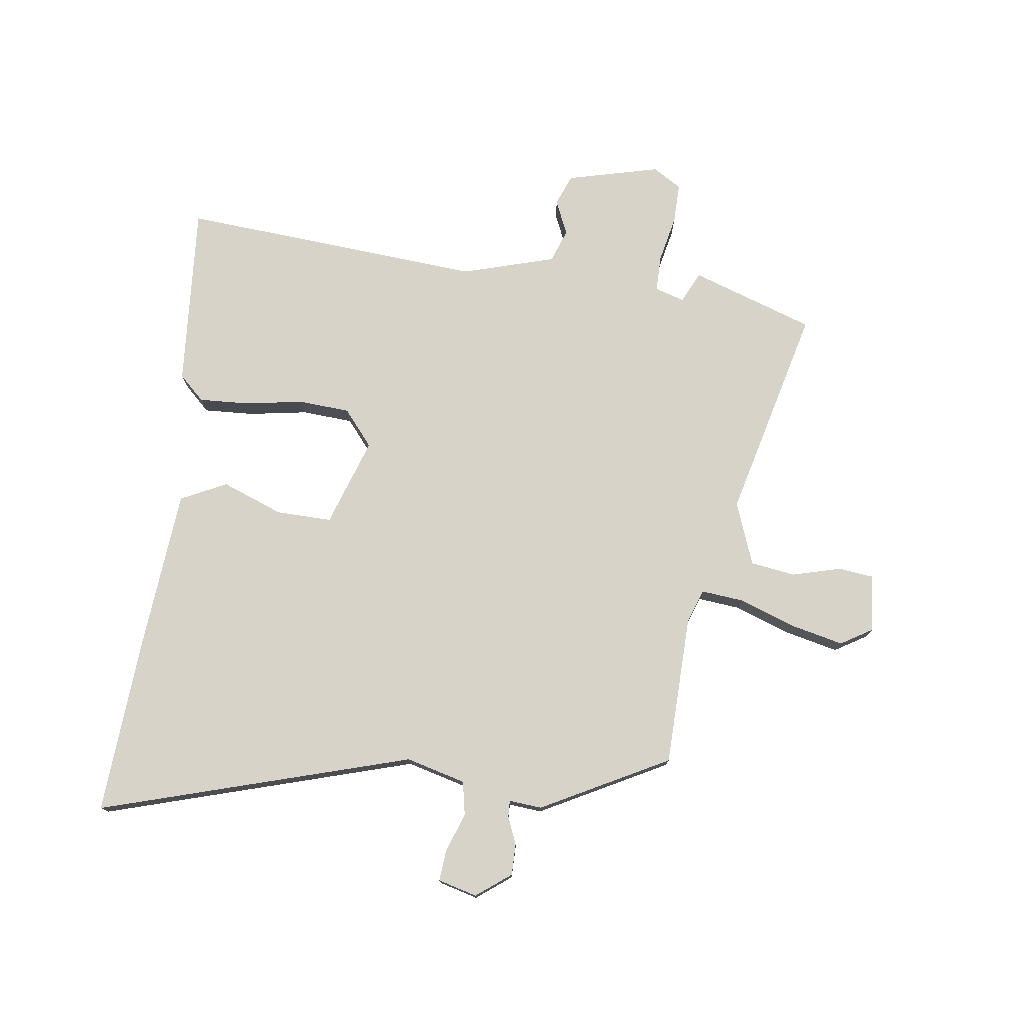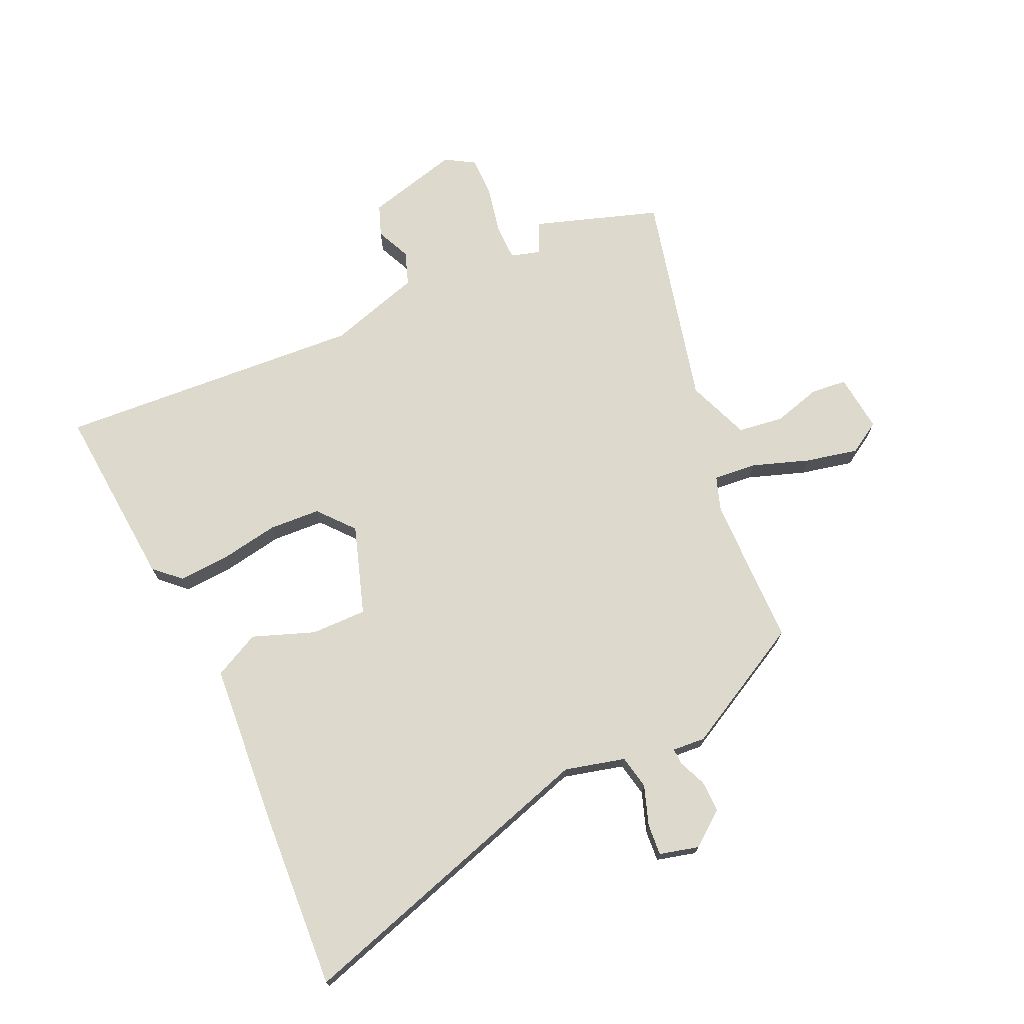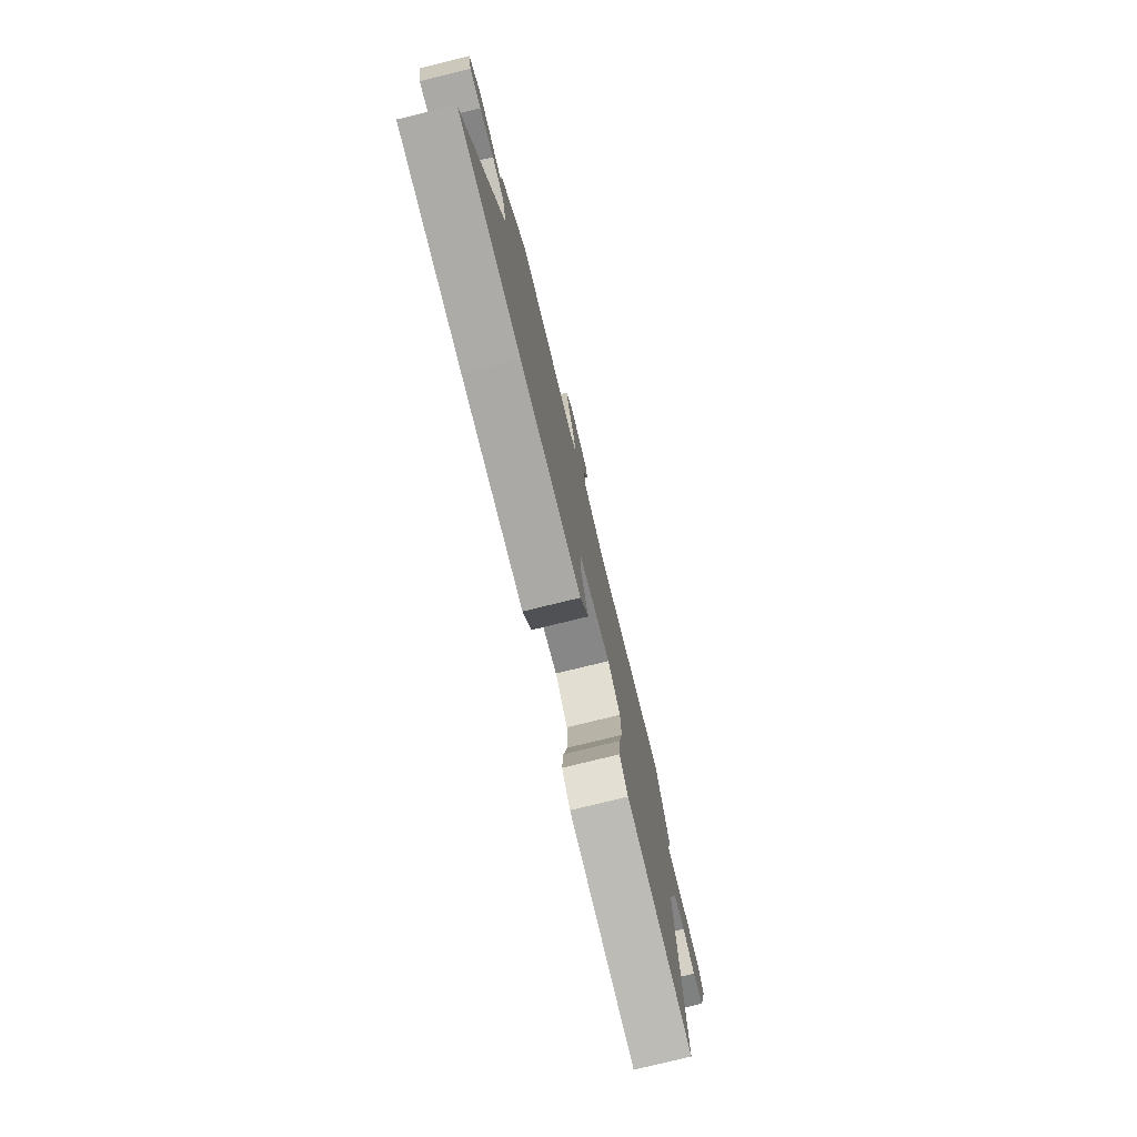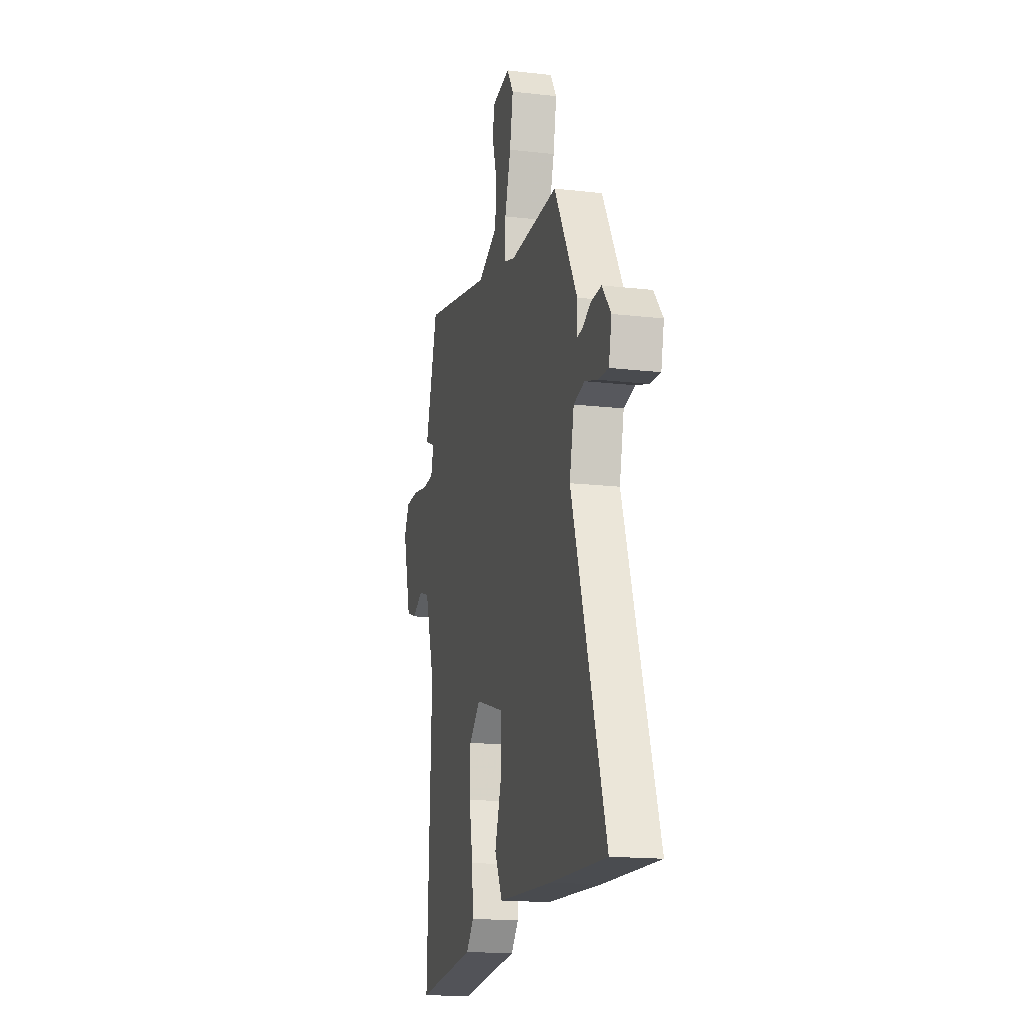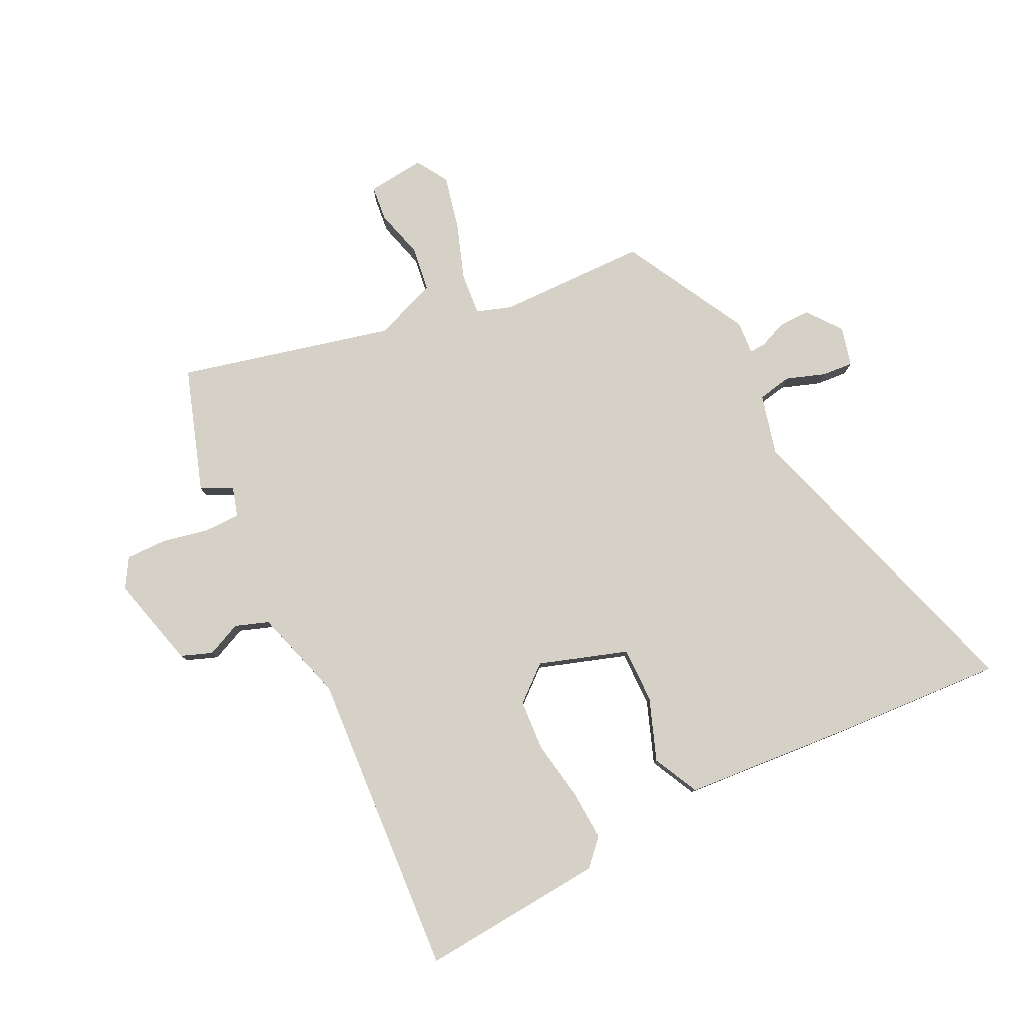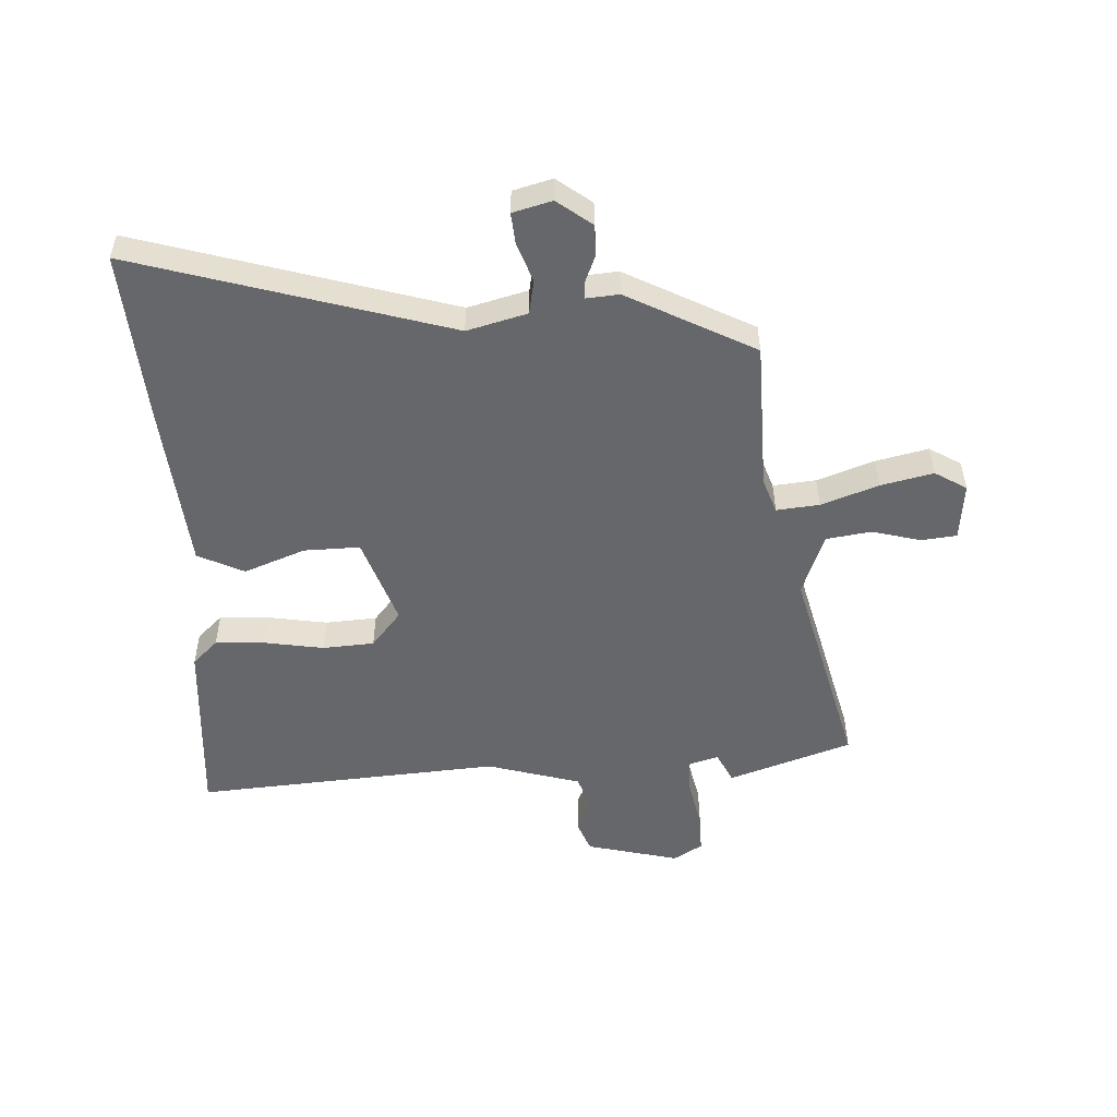
<metadata>
{"format":"obj","ext":"obj","renderer":"f3d","projection":"perspective","resolution":1024,"background":"white","views":[{"elev":76.3,"azim":-80.6,"up":"+Y"},{"elev":72.0,"azim":-113.3,"up":"+Y"},{"elev":-78.5,"azim":-76.3,"up":"+Z"},{"elev":-16.9,"azim":-103.1,"up":"+Z"},{"elev":79.4,"azim":155.2,"up":"+Y"},{"elev":-52.0,"azim":-85.3,"up":"+Y"}]}
</metadata>
<code>
v 0.484 0.07 -0.558
v 0.166 0.07 -0.525
v 0.126 0.07 -0.48
v 0.133 0.07 -0.394
v 0.153 0.07 -0.293
v 0.15 0.07 -0.204
v 0.09 0.07 -0.151
v -0.064 0.07 -0.198
v -0.065 0.07 -0.294
v -0.028 0.07 -0.401
v -0.069 0.07 -0.479
v -0.303 0.07 -0.492
v -0.36 0.07 -0.495
v -0.656 0.07 -0.506
v -0.479 0.07 0.026
v -0.503 0.07 0.13
v -0.561 0.07 0.143
v -0.629 0.07 0.121
v -0.683 0.07 0.118
v -0.699 0.07 0.186
v -0.652 0.07 0.244
v -0.598 0.07 0.242
v -0.551 0.07 0.221
v -0.523 0.07 0.219
v -0.526 0.07 0.276
v -0.404 0.07 0.491
v -0.145 0.07 0.489
v -0.085 0.07 0.508
v -0.09 0.07 0.582
v -0.122 0.07 0.681
v -0.14 0.07 0.772
v -0.105 0.07 0.826
v -0.006 0.07 0.813
v -0.001 0.07 0.752
v -0.026 0.07 0.669
v -0.017 0.07 0.591
v 0.09 0.07 0.547
v 0.461 0.07 0.628
v 0.527 0.07 0.413
v 0.472 0.07 0.389
v 0.486 0.07 0.337
v 0.549 0.07 0.335
v 0.63 0.07 0.35
v 0.7 0.07 0.349
v 0.729 0.07 0.298
v 0.684 0.07 0.139
v 0.63 0.07 0.12
v 0.571 0.07 0.148
v 0.513 0.07 0.129
v 0.461 0.07 -0.03
v 0.484 0 -0.558
v 0.166 0 -0.525
v 0.126 0 -0.48
v 0.133 0 -0.394
v 0.153 0 -0.293
v 0.15 0 -0.204
v 0.09 0 -0.151
v -0.064 0 -0.198
v -0.065 0 -0.294
v -0.028 0 -0.401
v -0.069 0 -0.479
v -0.303 0 -0.492
v -0.36 0 -0.495
v -0.656 0 -0.506
v -0.479 0 0.026
v -0.503 0 0.13
v -0.561 0 0.143
v -0.629 0 0.121
v -0.683 0 0.118
v -0.699 0 0.186
v -0.652 0 0.244
v -0.598 0 0.242
v -0.551 0 0.221
v -0.523 0 0.219
v -0.526 0 0.276
v -0.404 0 0.491
v -0.145 0 0.489
v -0.085 0 0.508
v -0.09 0 0.582
v -0.122 0 0.681
v -0.14 0 0.772
v -0.105 0 0.826
v -0.006 0 0.813
v -0.001 0 0.752
v -0.026 0 0.669
v -0.017 0 0.591
v 0.09 0 0.547
v 0.461 0 0.628
v 0.527 0 0.413
v 0.472 0 0.389
v 0.486 0 0.337
v 0.549 0 0.335
v 0.63 0 0.35
v 0.7 0 0.349
v 0.729 0 0.298
v 0.684 0 0.139
v 0.63 0 0.12
v 0.571 0 0.148
v 0.513 0 0.129
v 0.461 0 -0.03
f 45 46 47 48
f 45 48 49
f 42 43 44 45
f 41 42 45 49
f 40 41 49 50
f 37 38 39 40
f 36 37 40 50
f 32 33 34 35
f 32 35 36
f 29 30 31 32
f 28 29 32 36
f 24 25 26 27
f 24 27 28
f 20 21 22 23
f 20 23 24
f 17 18 19 20
f 16 17 20 24
f 15 16 24 28
f 9 10 11 12
f 8 9 12 13
f 2 3 4 5
f 2 5 6
f 1 2 6
f 50 1 6
f 36 50 6 7
f 28 36 7 8
f 14 15 28
f 8 13 14 28
f 98 97 96 95
f 99 98 95
f 95 94 93 92
f 99 95 92 91
f 100 99 91 90
f 90 89 88 87
f 100 90 87 86
f 85 84 83 82
f 86 85 82
f 82 81 80 79
f 86 82 79 78
f 77 76 75 74
f 78 77 74
f 73 72 71 70
f 74 73 70
f 70 69 68 67
f 74 70 67 66
f 78 74 66 65
f 62 61 60 59
f 63 62 59 58
f 55 54 53 52
f 56 55 52
f 56 52 51
f 56 51 100
f 57 56 100 86
f 58 57 86 78
f 78 65 64
f 78 64 63 58
f 1 51 52 2
f 2 52 53 3
f 3 53 54 4
f 4 54 55 5
f 5 55 56 6
f 6 56 57 7
f 7 57 58 8
f 8 58 59 9
f 9 59 60 10
f 10 60 61 11
f 11 61 62 12
f 12 62 63 13
f 13 63 64 14
f 14 64 65 15
f 15 65 66 16
f 16 66 67 17
f 17 67 68 18
f 18 68 69 19
f 19 69 70 20
f 20 70 71 21
f 21 71 72 22
f 22 72 73 23
f 23 73 74 24
f 24 74 75 25
f 25 75 76 26
f 26 76 77 27
f 27 77 78 28
f 28 78 79 29
f 29 79 80 30
f 30 80 81 31
f 31 81 82 32
f 32 82 83 33
f 33 83 84 34
f 34 84 85 35
f 35 85 86 36
f 36 86 87 37
f 37 87 88 38
f 38 88 89 39
f 39 89 90 40
f 40 90 91 41
f 41 91 92 42
f 42 92 93 43
f 43 93 94 44
f 44 94 95 45
f 45 95 96 46
f 46 96 97 47
f 47 97 98 48
f 48 98 99 49
f 49 99 100 50
f 50 100 51 1

</code>
